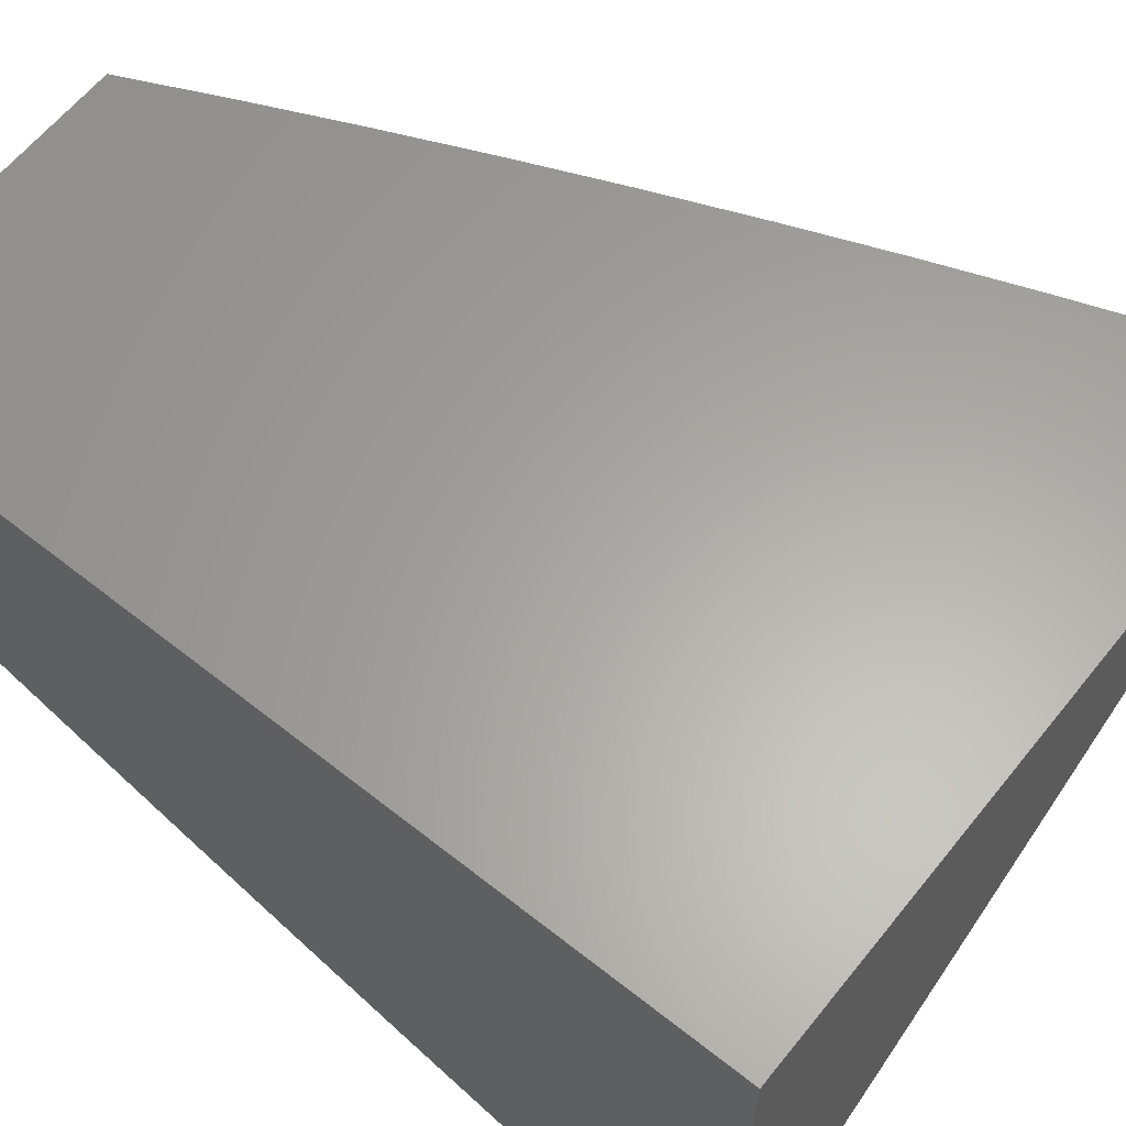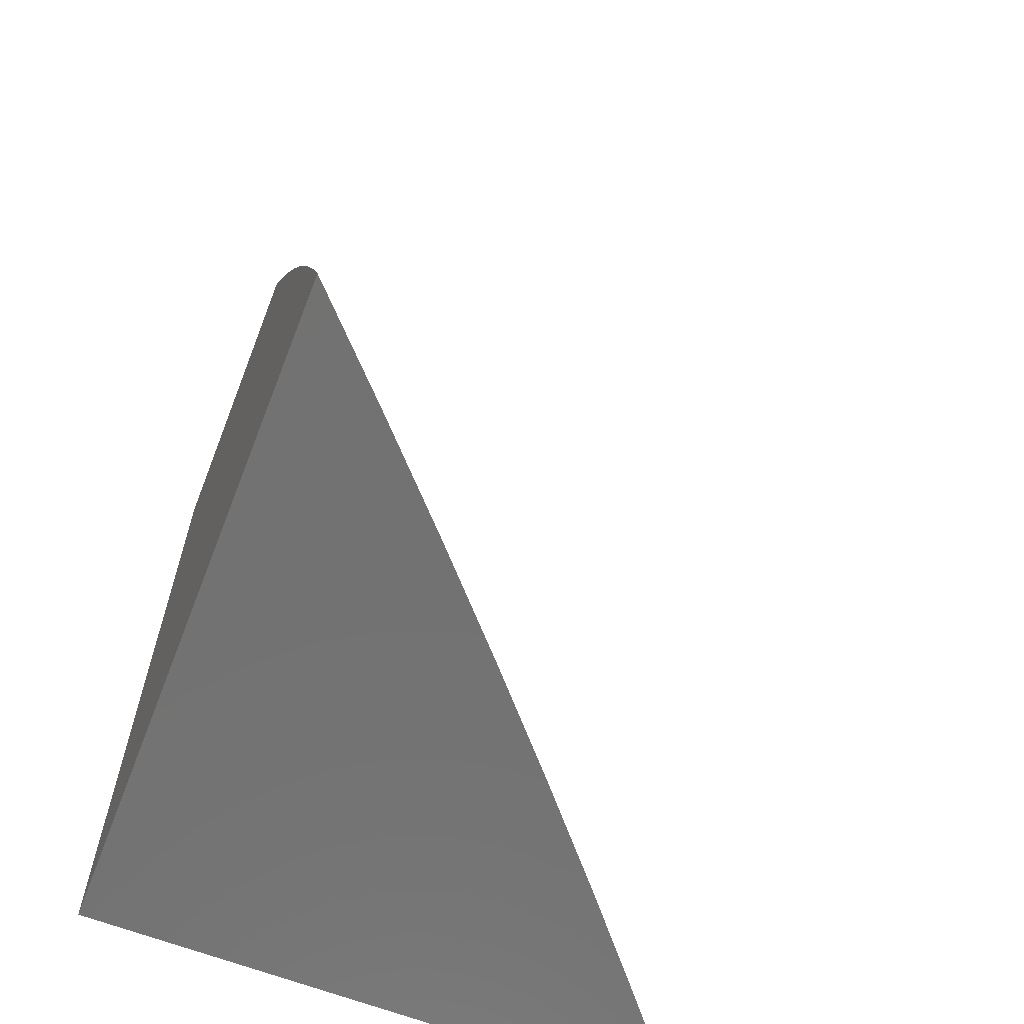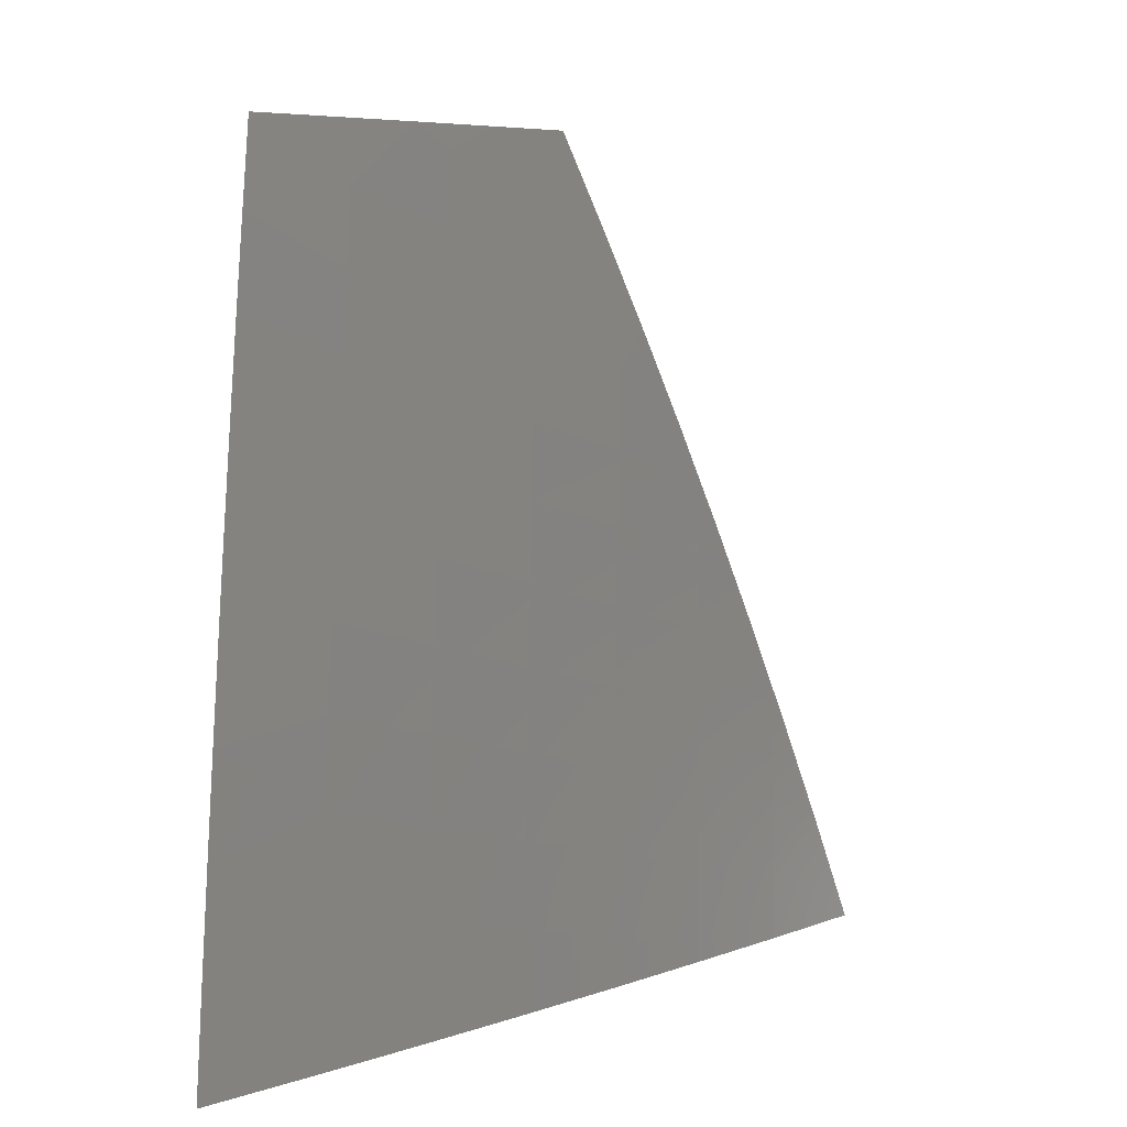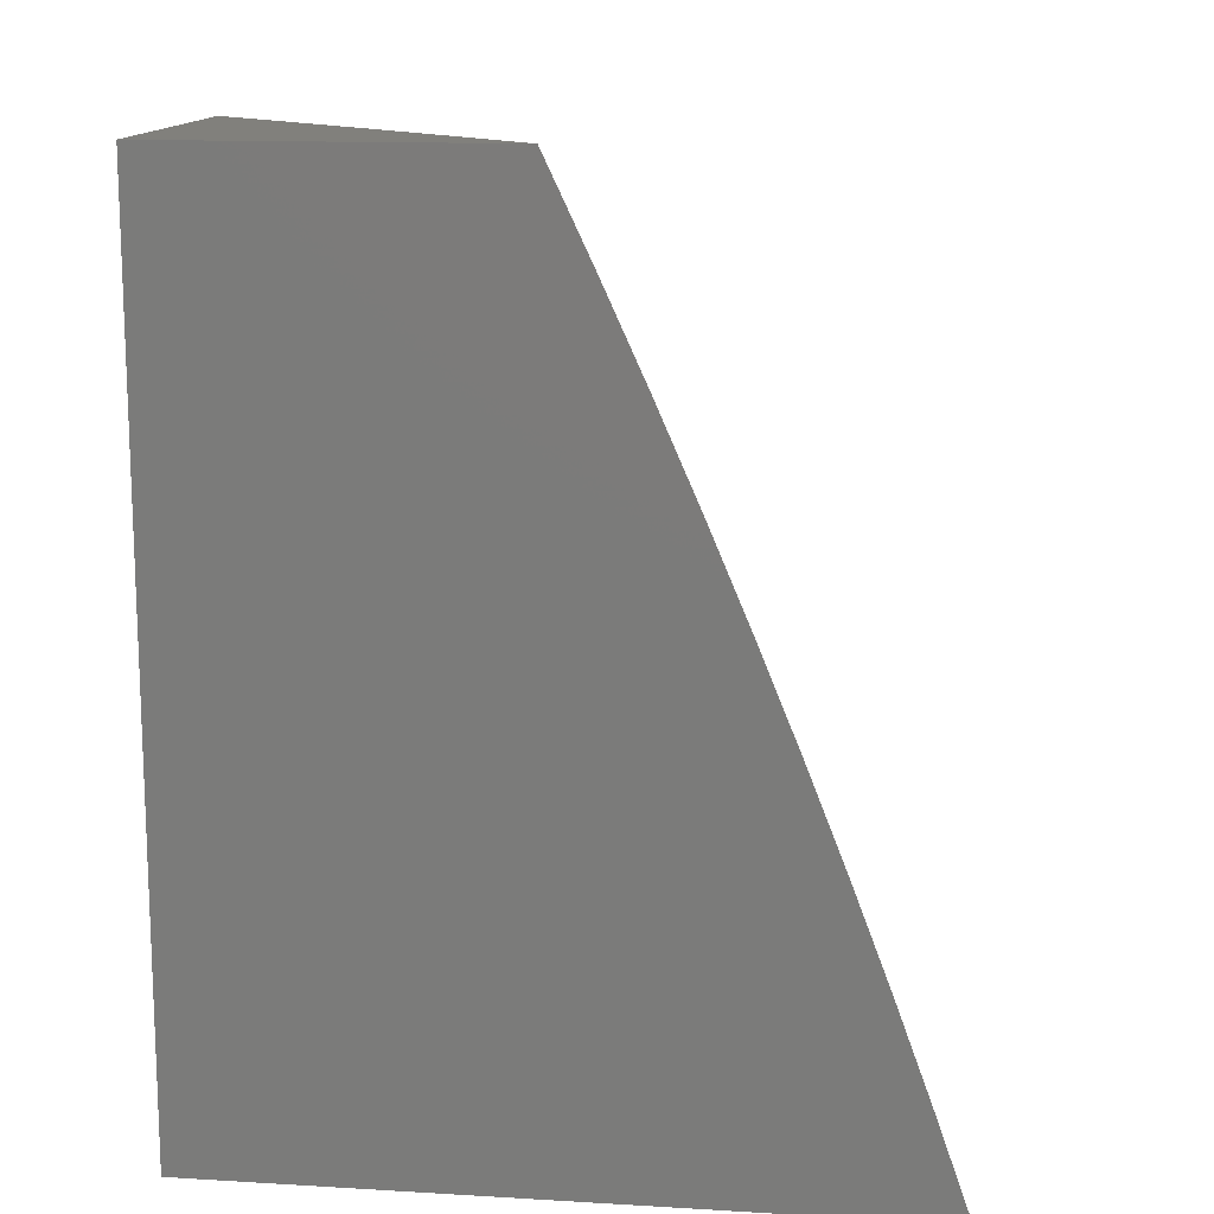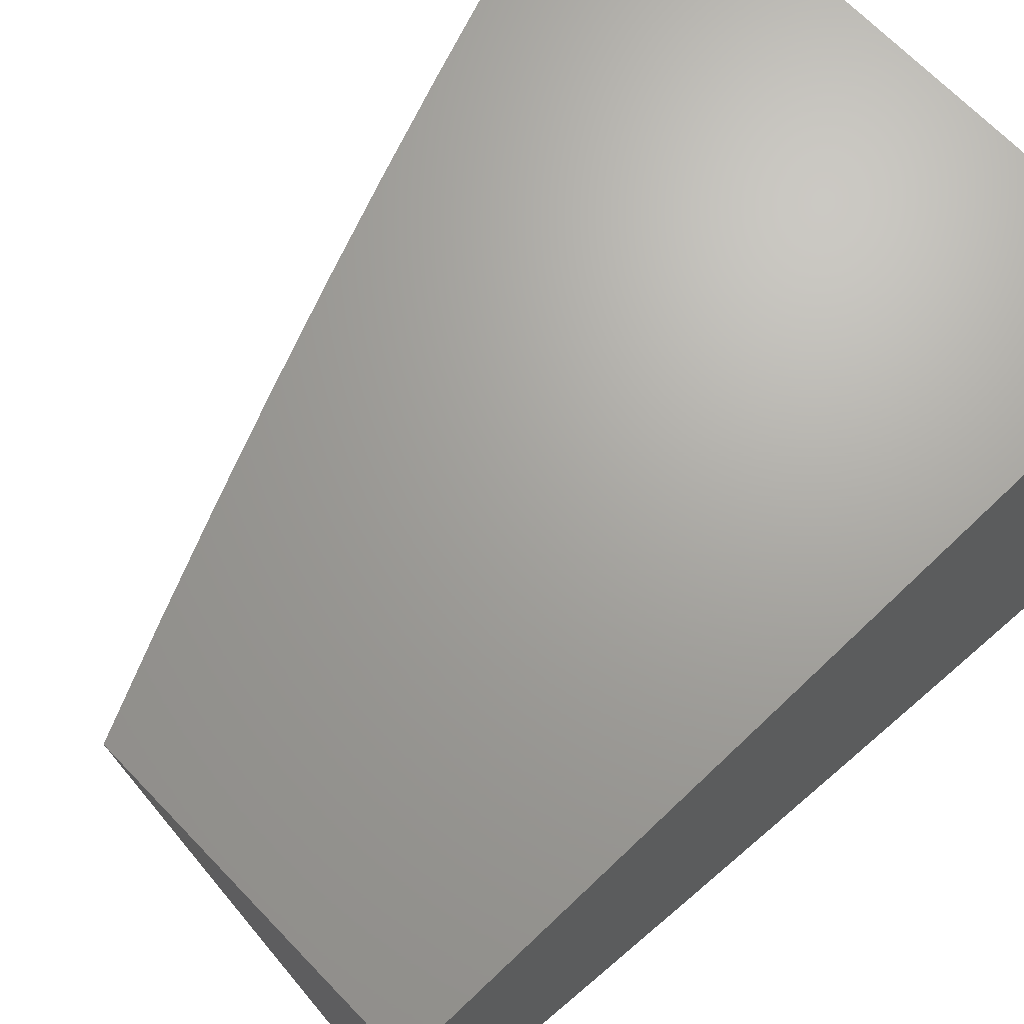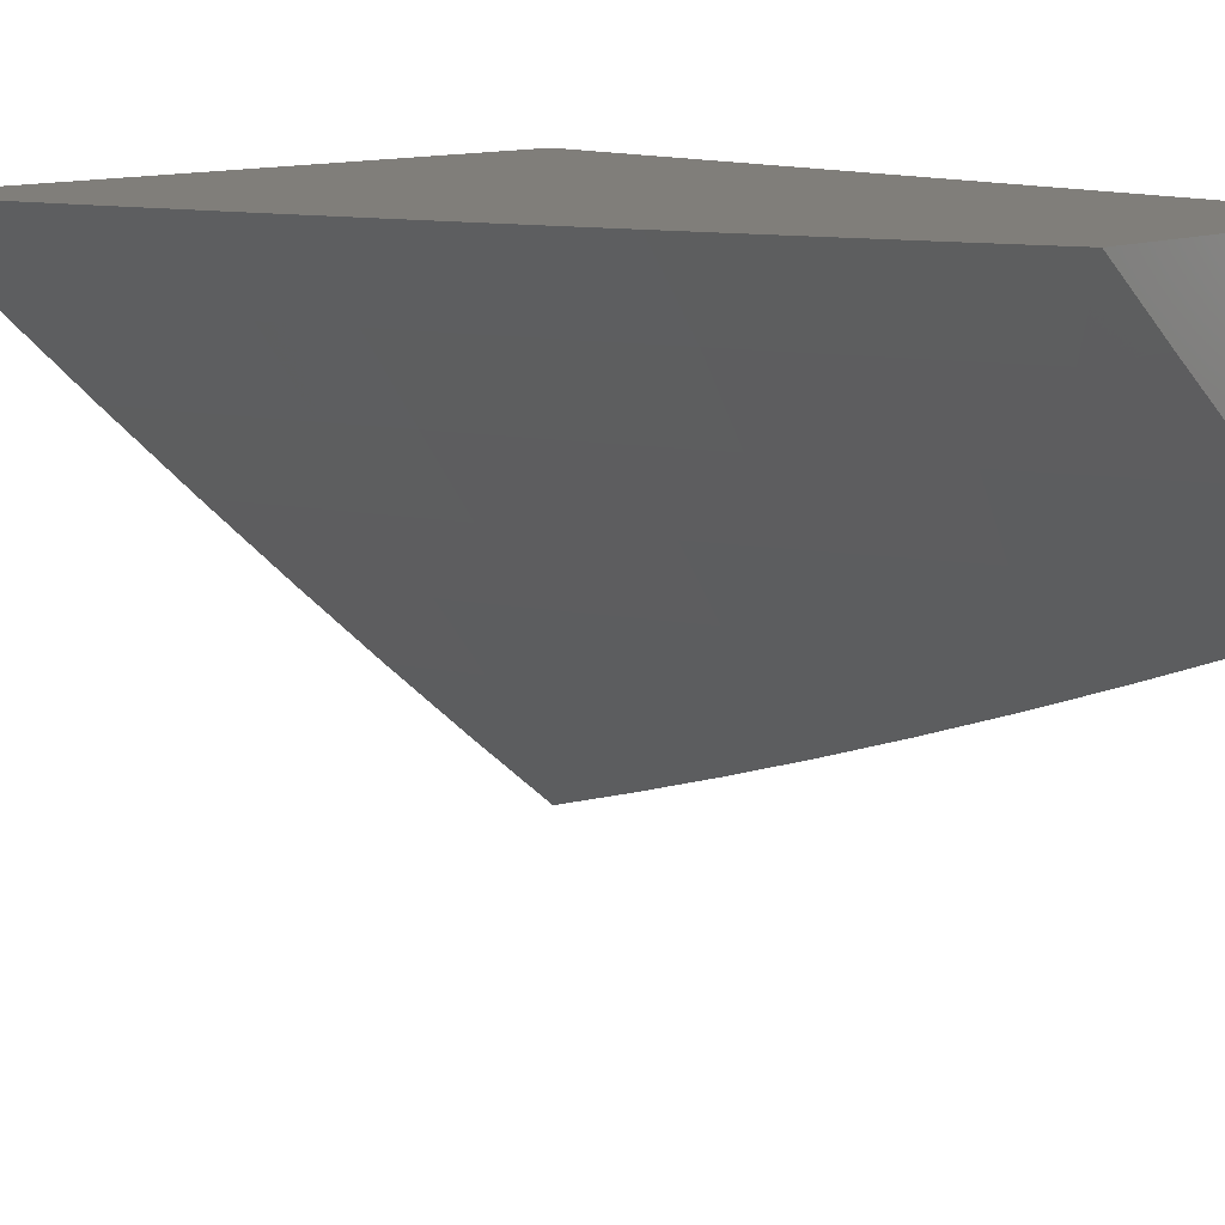
<metadata>
{"format":"stl","ext":"stl","renderer":"f3d","projection":"perspective","resolution":1024,"background":"white","views":[{"elev":62.3,"azim":-51.3,"up":"+Z"},{"elev":-64.0,"azim":68.7,"up":"+Y"},{"elev":6.5,"azim":92.1,"up":"+Y"},{"elev":13.9,"azim":7.5,"up":"+Y"},{"elev":67.9,"azim":-133.8,"up":"+Z"},{"elev":12.3,"azim":136.1,"up":"+Z"}]}
</metadata>
<code>
# stl→obj: 80 verts, 156 faces
v 8.285 4 -9.085
v 8.378 4 -9
v 8.302 3.921 -9.103
v 8.429 3.891 -9
v 8.346 3.827 -9.103
v 8.479 3.782 -9
v 8.388 3.734 -9.103
v 8.429 3.639 -9.103
v 8.334 3.598 -9.205
v 8.374 3.505 -9.205
v 8.278 3.464 -9.306
v 8.316 3.371 -9.306
v 8.218 3.331 -9.406
v 8.255 3.239 -9.406
v 8.156 3.2 -9.504
v 8.191 3.108 -9.504
v 8.09 3.07 -9.602
v 8.116 3 -9.602
v 8 3 -9.698
v 8.527 3.672 -9
v 8.47 3.545 -9.103
v 8.413 3.41 -9.205
v 8.353 3.278 -9.306
v 8.291 3.146 -9.406
v 8.225 3.016 -9.504
v 8.23 3 -9.505
v 8.326 3.053 -9.406
v 8.344 3 -9.407
v 8.425 3.089 -9.306
v 8.456 3 -9.307
v 8.523 3.125 -9.205
v 8.558 3.03 -9.205
v 8.62 3.161 -9.103
v 8.655 3.064 -9.103
v 8.746 3.113 -9
v 8.677 3 -9.104
v 8.786 3 -9
v 8.574 3.561 -9
v 8.509 3.449 -9.103
v 8.451 3.316 -9.205
v 8.39 3.184 -9.306
v 8.619 3.45 -9
v 8.547 3.354 -9.103
v 8.487 3.221 -9.205
v 8.663 3.339 -9
v 8.584 3.258 -9.103
v 8.705 3.226 -9
v 8.567 3 -9.206
v 8 3.127 -9.658
v 8.055 3.161 -9.602
v 8.119 3.291 -9.504
v 8.18 3.423 -9.406
v 8.238 3.557 -9.306
v 8.294 3.692 -9.205
v 8 3.253 -9.617
v 8.019 3.251 -9.602
v 8 3.379 -9.574
v 8.082 3.382 -9.504
v 8.043 3.473 -9.504
v 8.141 3.515 -9.406
v 8.101 3.606 -9.406
v 8.198 3.649 -9.306
v 8.157 3.741 -9.306
v 8.252 3.784 -9.205
v 8.209 3.877 -9.205
v 8.191 4 -9.169
v 8 3.505 -9.529
v 8.004 3.563 -9.504
v 8 3.629 -9.483
v 8.06 3.697 -9.406
v 8 3.754 -9.435
v 8.019 3.787 -9.406
v 8 3.877 -9.385
v 8.114 3.832 -9.306
v 8.071 3.923 -9.306
v 8.165 3.969 -9.205
v 8.096 4 -9.252
v 8 4 -9.334
v 8 3 -9
v 8 4 -9
f 1 2 3
f 3 2 4
f 3 4 5
f 5 4 6
f 5 6 7
f 7 6 8
f 7 8 9
f 9 8 10
f 9 10 11
f 11 10 12
f 11 12 13
f 13 12 14
f 13 14 15
f 15 14 16
f 15 16 17
f 17 16 18
f 17 18 19
f 6 20 8
f 8 20 21
f 8 21 10
f 10 21 22
f 10 22 12
f 12 22 23
f 12 23 14
f 14 23 24
f 14 24 16
f 16 24 25
f 16 25 18
f 18 25 26
f 26 25 27
f 26 27 28
f 28 27 29
f 28 29 30
f 30 29 31
f 30 31 32
f 32 31 33
f 32 33 34
f 34 33 35
f 34 35 36
f 36 35 37
f 20 38 21
f 21 38 39
f 21 39 22
f 22 39 40
f 22 40 23
f 23 40 41
f 23 41 24
f 24 41 27
f 24 27 25
f 38 42 39
f 39 42 43
f 39 43 40
f 40 43 44
f 40 44 41
f 41 44 29
f 41 29 27
f 42 45 43
f 43 45 46
f 43 46 44
f 44 46 31
f 44 31 29
f 45 47 46
f 46 47 33
f 46 33 31
f 47 35 33
f 36 48 34
f 34 48 32
f 48 30 32
f 19 49 17
f 17 49 50
f 17 50 15
f 15 50 51
f 15 51 13
f 13 51 52
f 13 52 11
f 11 52 53
f 11 53 9
f 9 53 54
f 9 54 7
f 7 54 5
f 49 55 50
f 50 55 56
f 50 56 51
f 51 56 57
f 51 57 58
f 58 57 59
f 58 59 60
f 60 59 61
f 60 61 62
f 62 61 63
f 62 63 64
f 64 63 65
f 64 65 3
f 3 65 66
f 3 66 1
f 55 57 56
f 57 67 59
f 59 67 68
f 59 68 61
f 61 68 69
f 61 69 70
f 70 69 71
f 70 71 72
f 72 71 73
f 72 73 74
f 74 73 75
f 74 75 76
f 76 75 77
f 76 77 66
f 67 69 68
f 73 78 75
f 75 78 77
f 76 66 65
f 76 65 74
f 74 65 63
f 74 63 70
f 70 63 61
f 70 72 74
f 3 5 64
f 64 5 54
f 64 54 62
f 62 54 53
f 62 53 60
f 60 53 52
f 60 52 58
f 58 52 51
f 19 18 79
f 79 18 26
f 79 26 28
f 28 30 79
f 79 30 48
f 79 48 36
f 36 37 79
f 37 35 79
f 79 35 47
f 79 47 45
f 45 42 79
f 79 42 38
f 79 38 20
f 20 6 79
f 79 6 80
f 80 6 4
f 80 4 2
f 78 73 80
f 80 73 71
f 80 71 79
f 79 71 69
f 79 69 67
f 67 57 79
f 79 57 55
f 79 55 49
f 49 19 79
f 2 1 80
f 80 1 66
f 80 66 77
f 77 78 80

</code>
